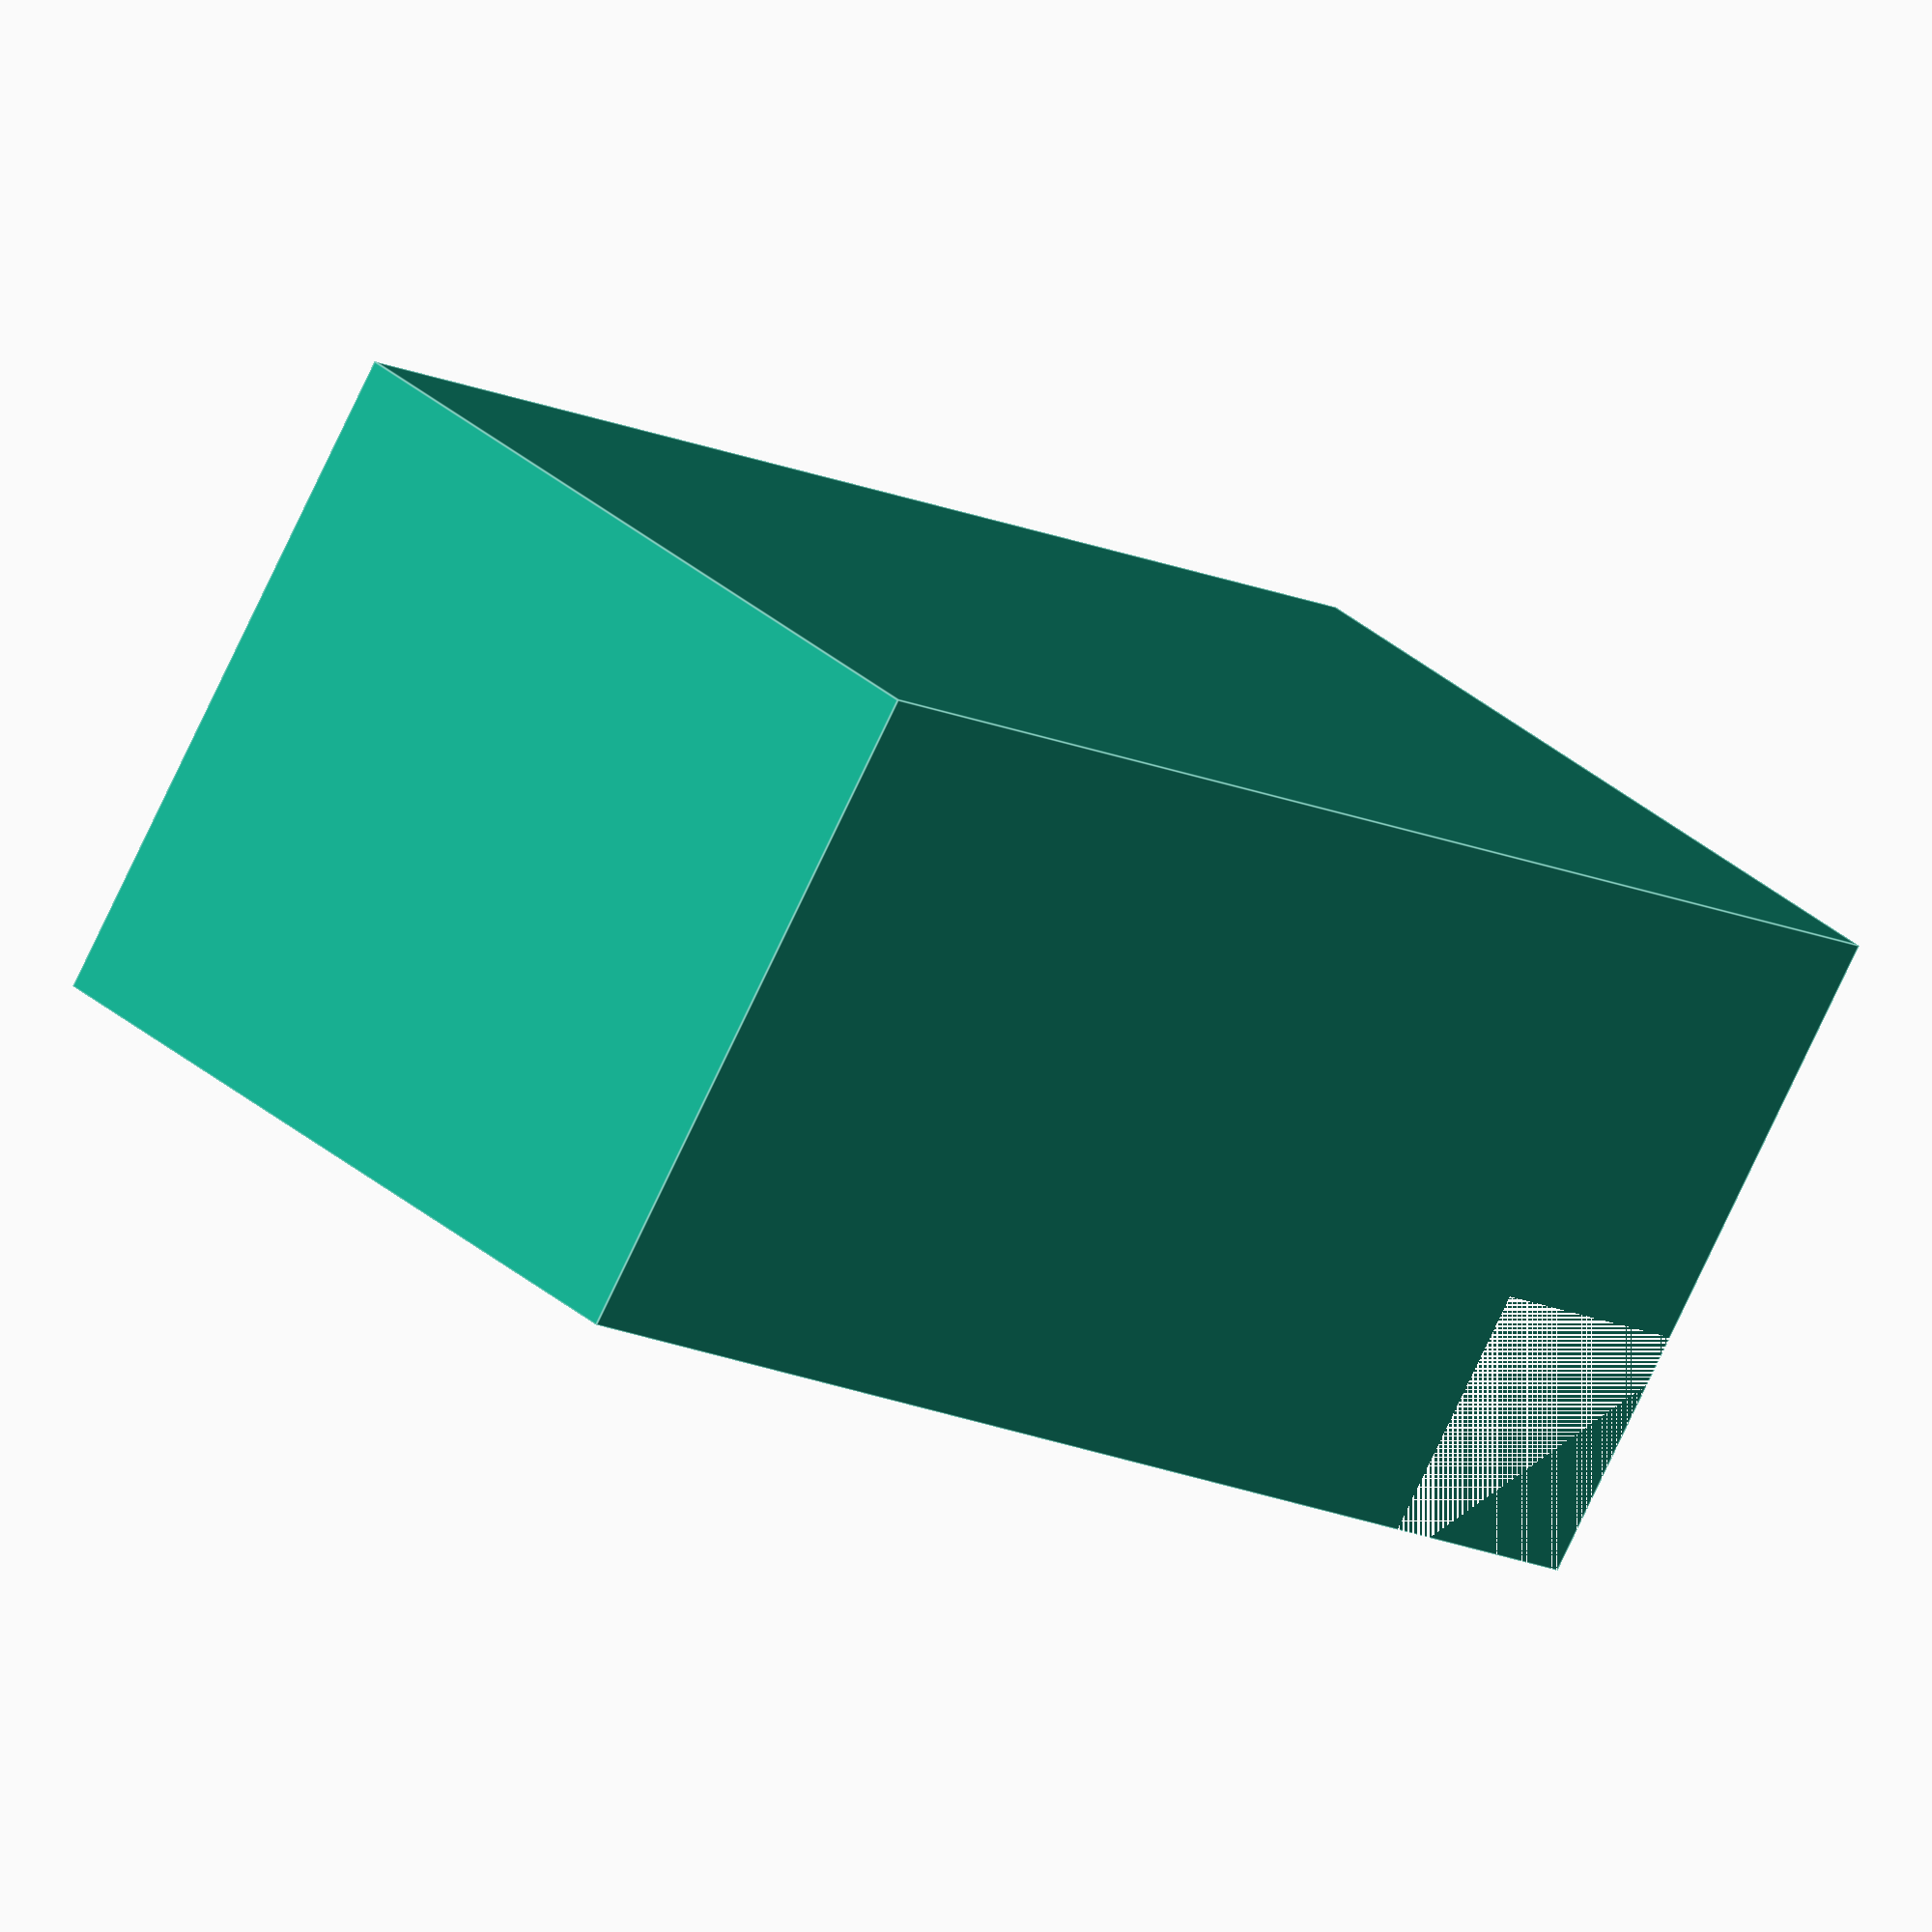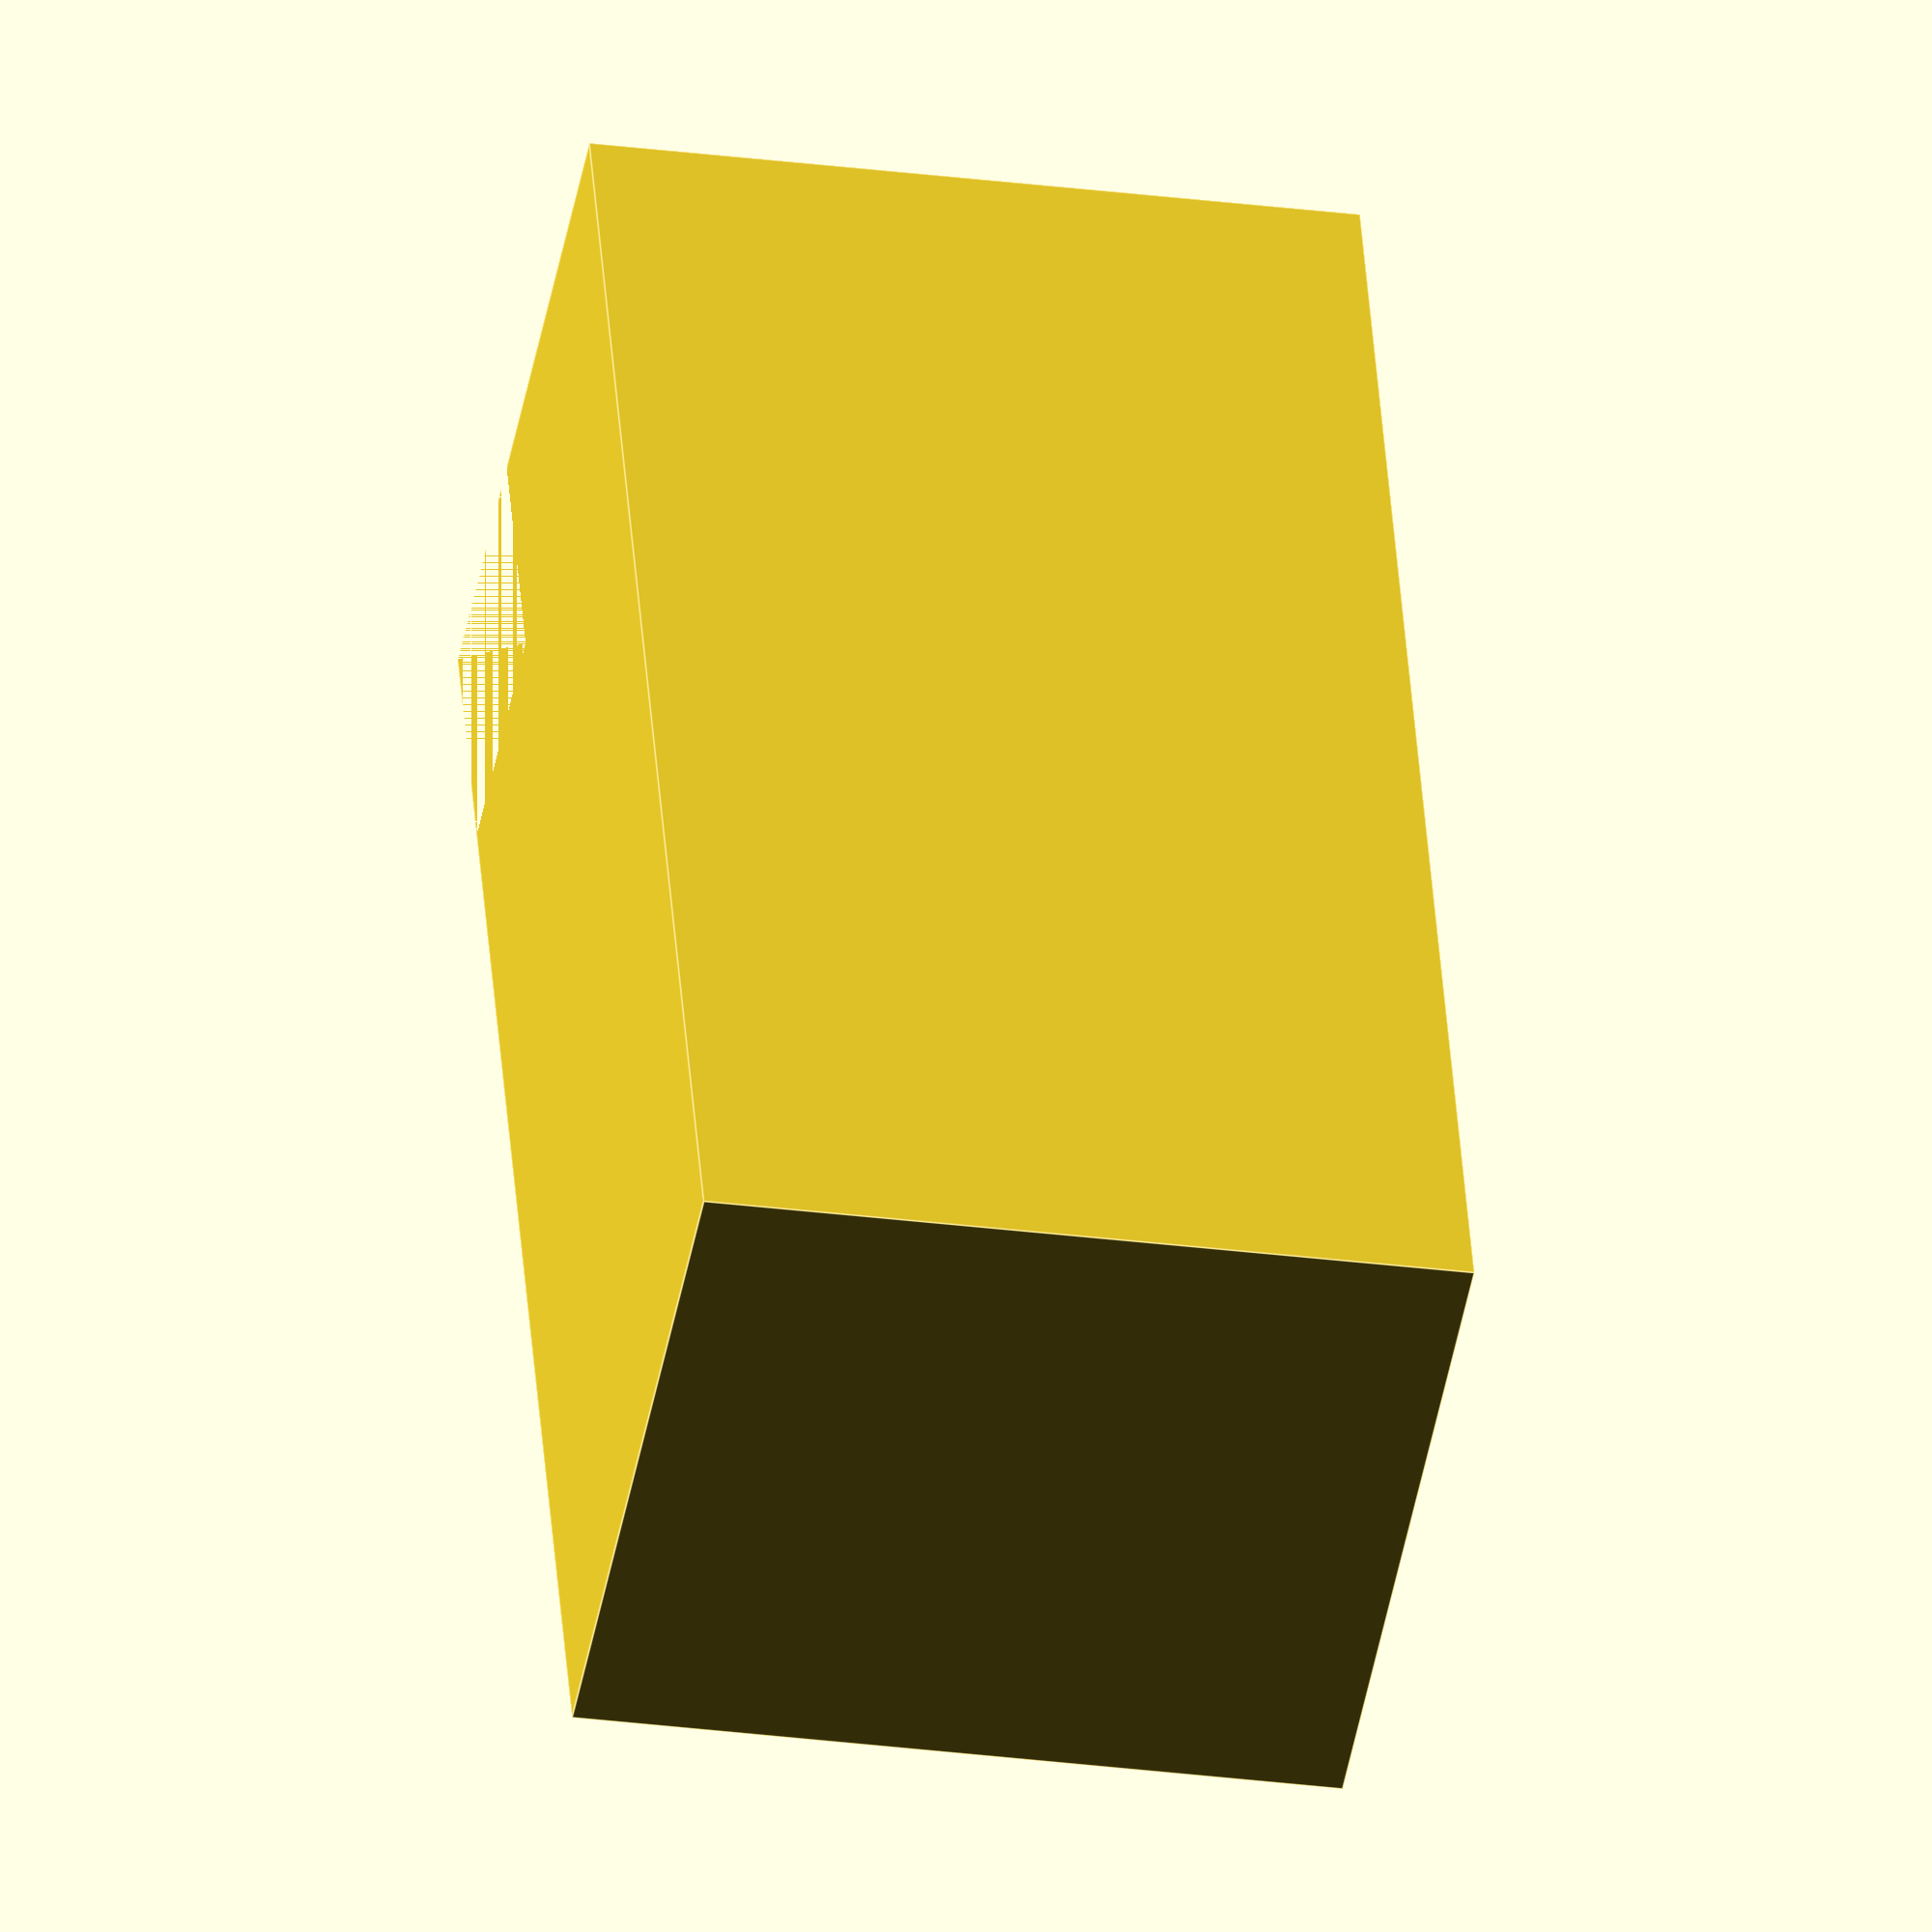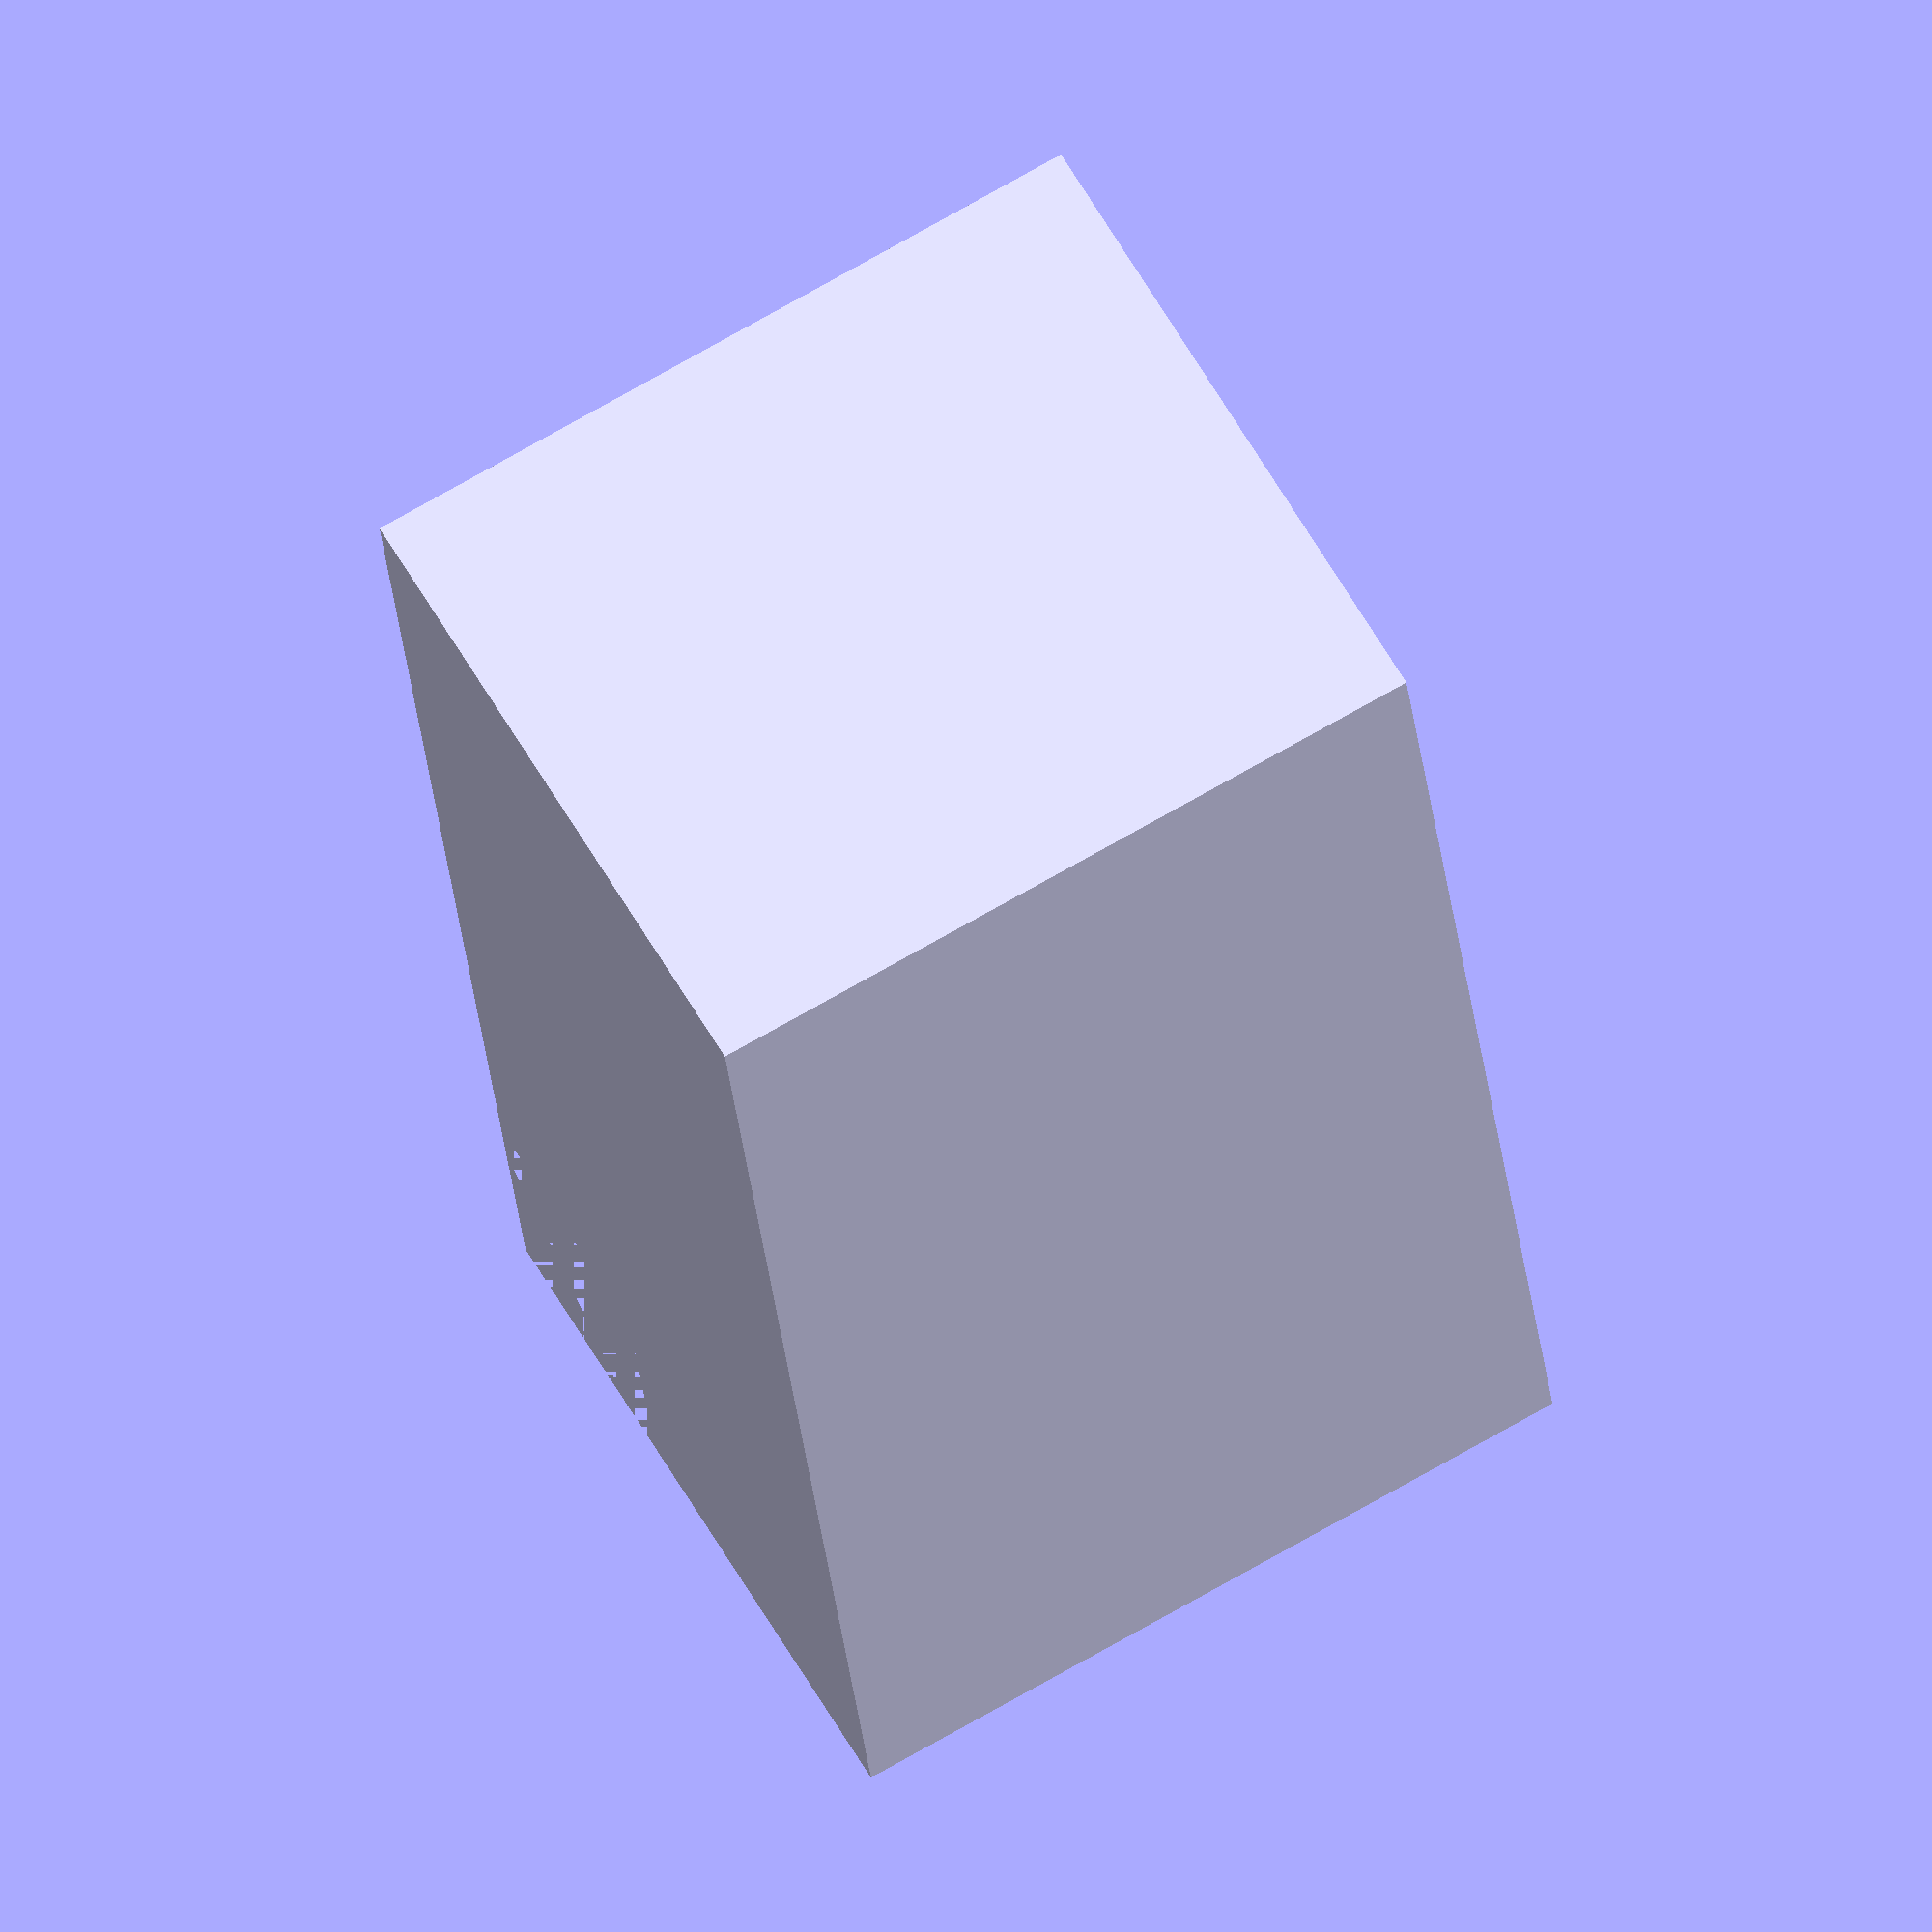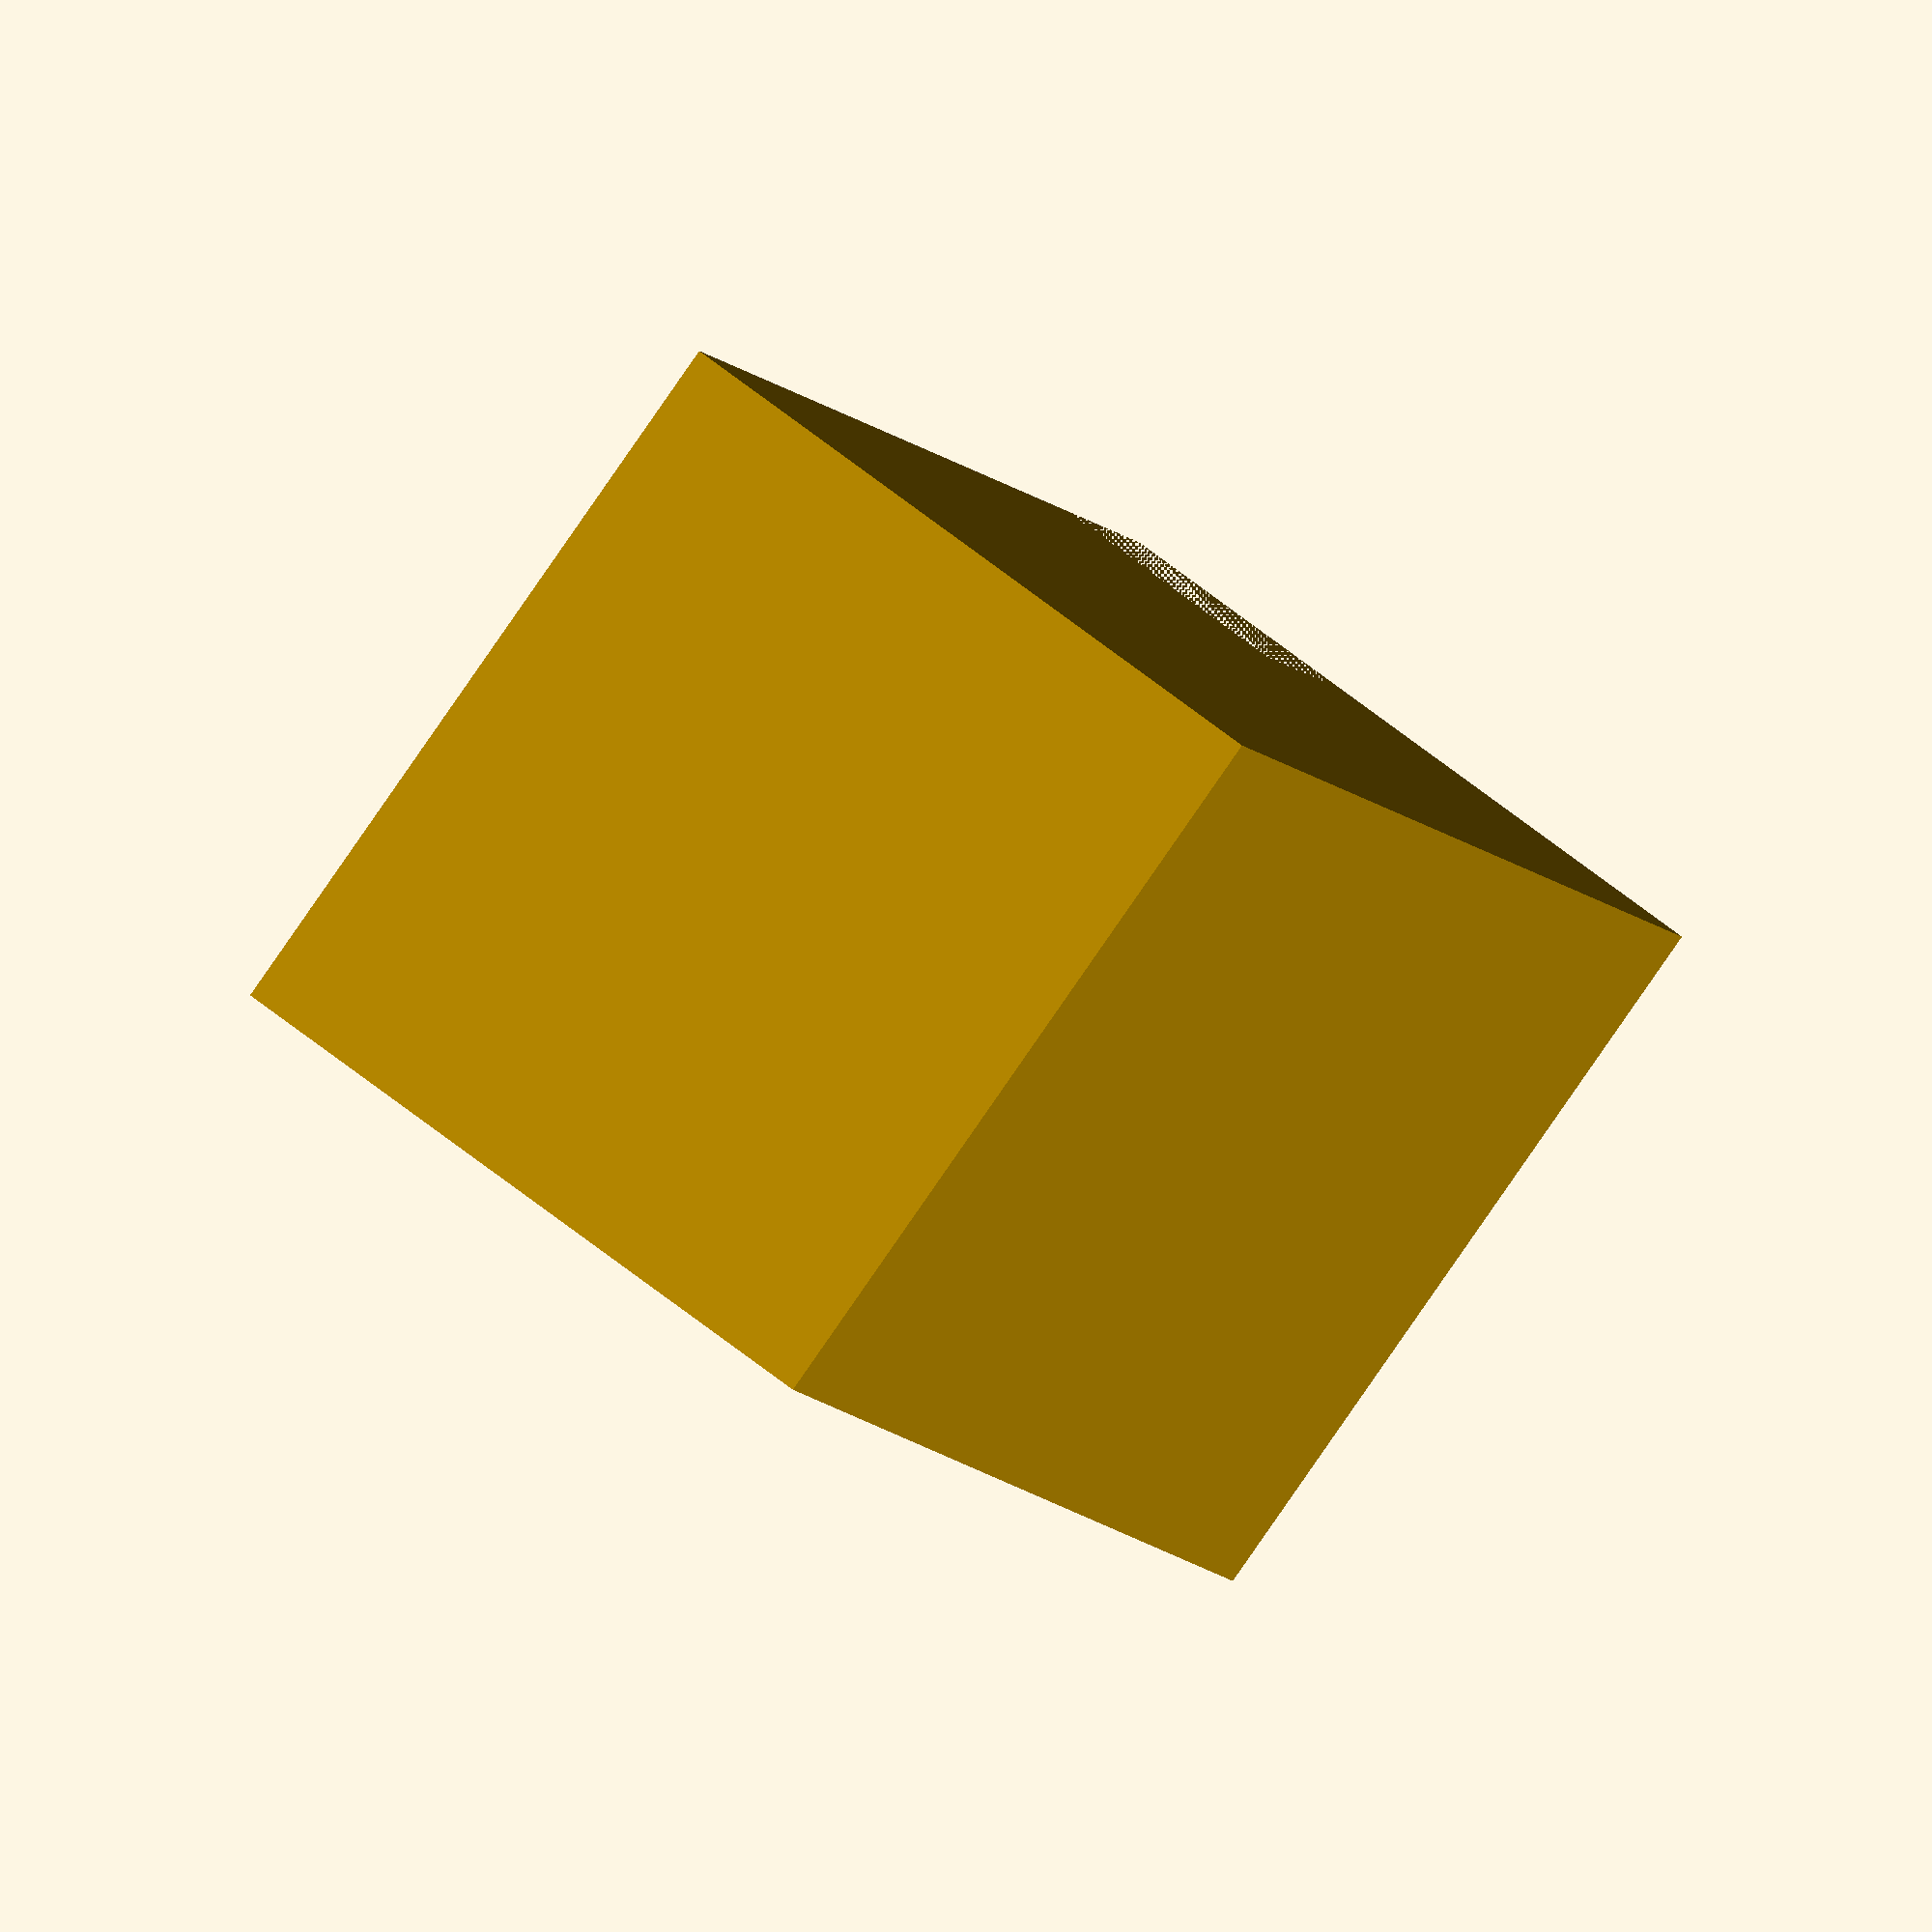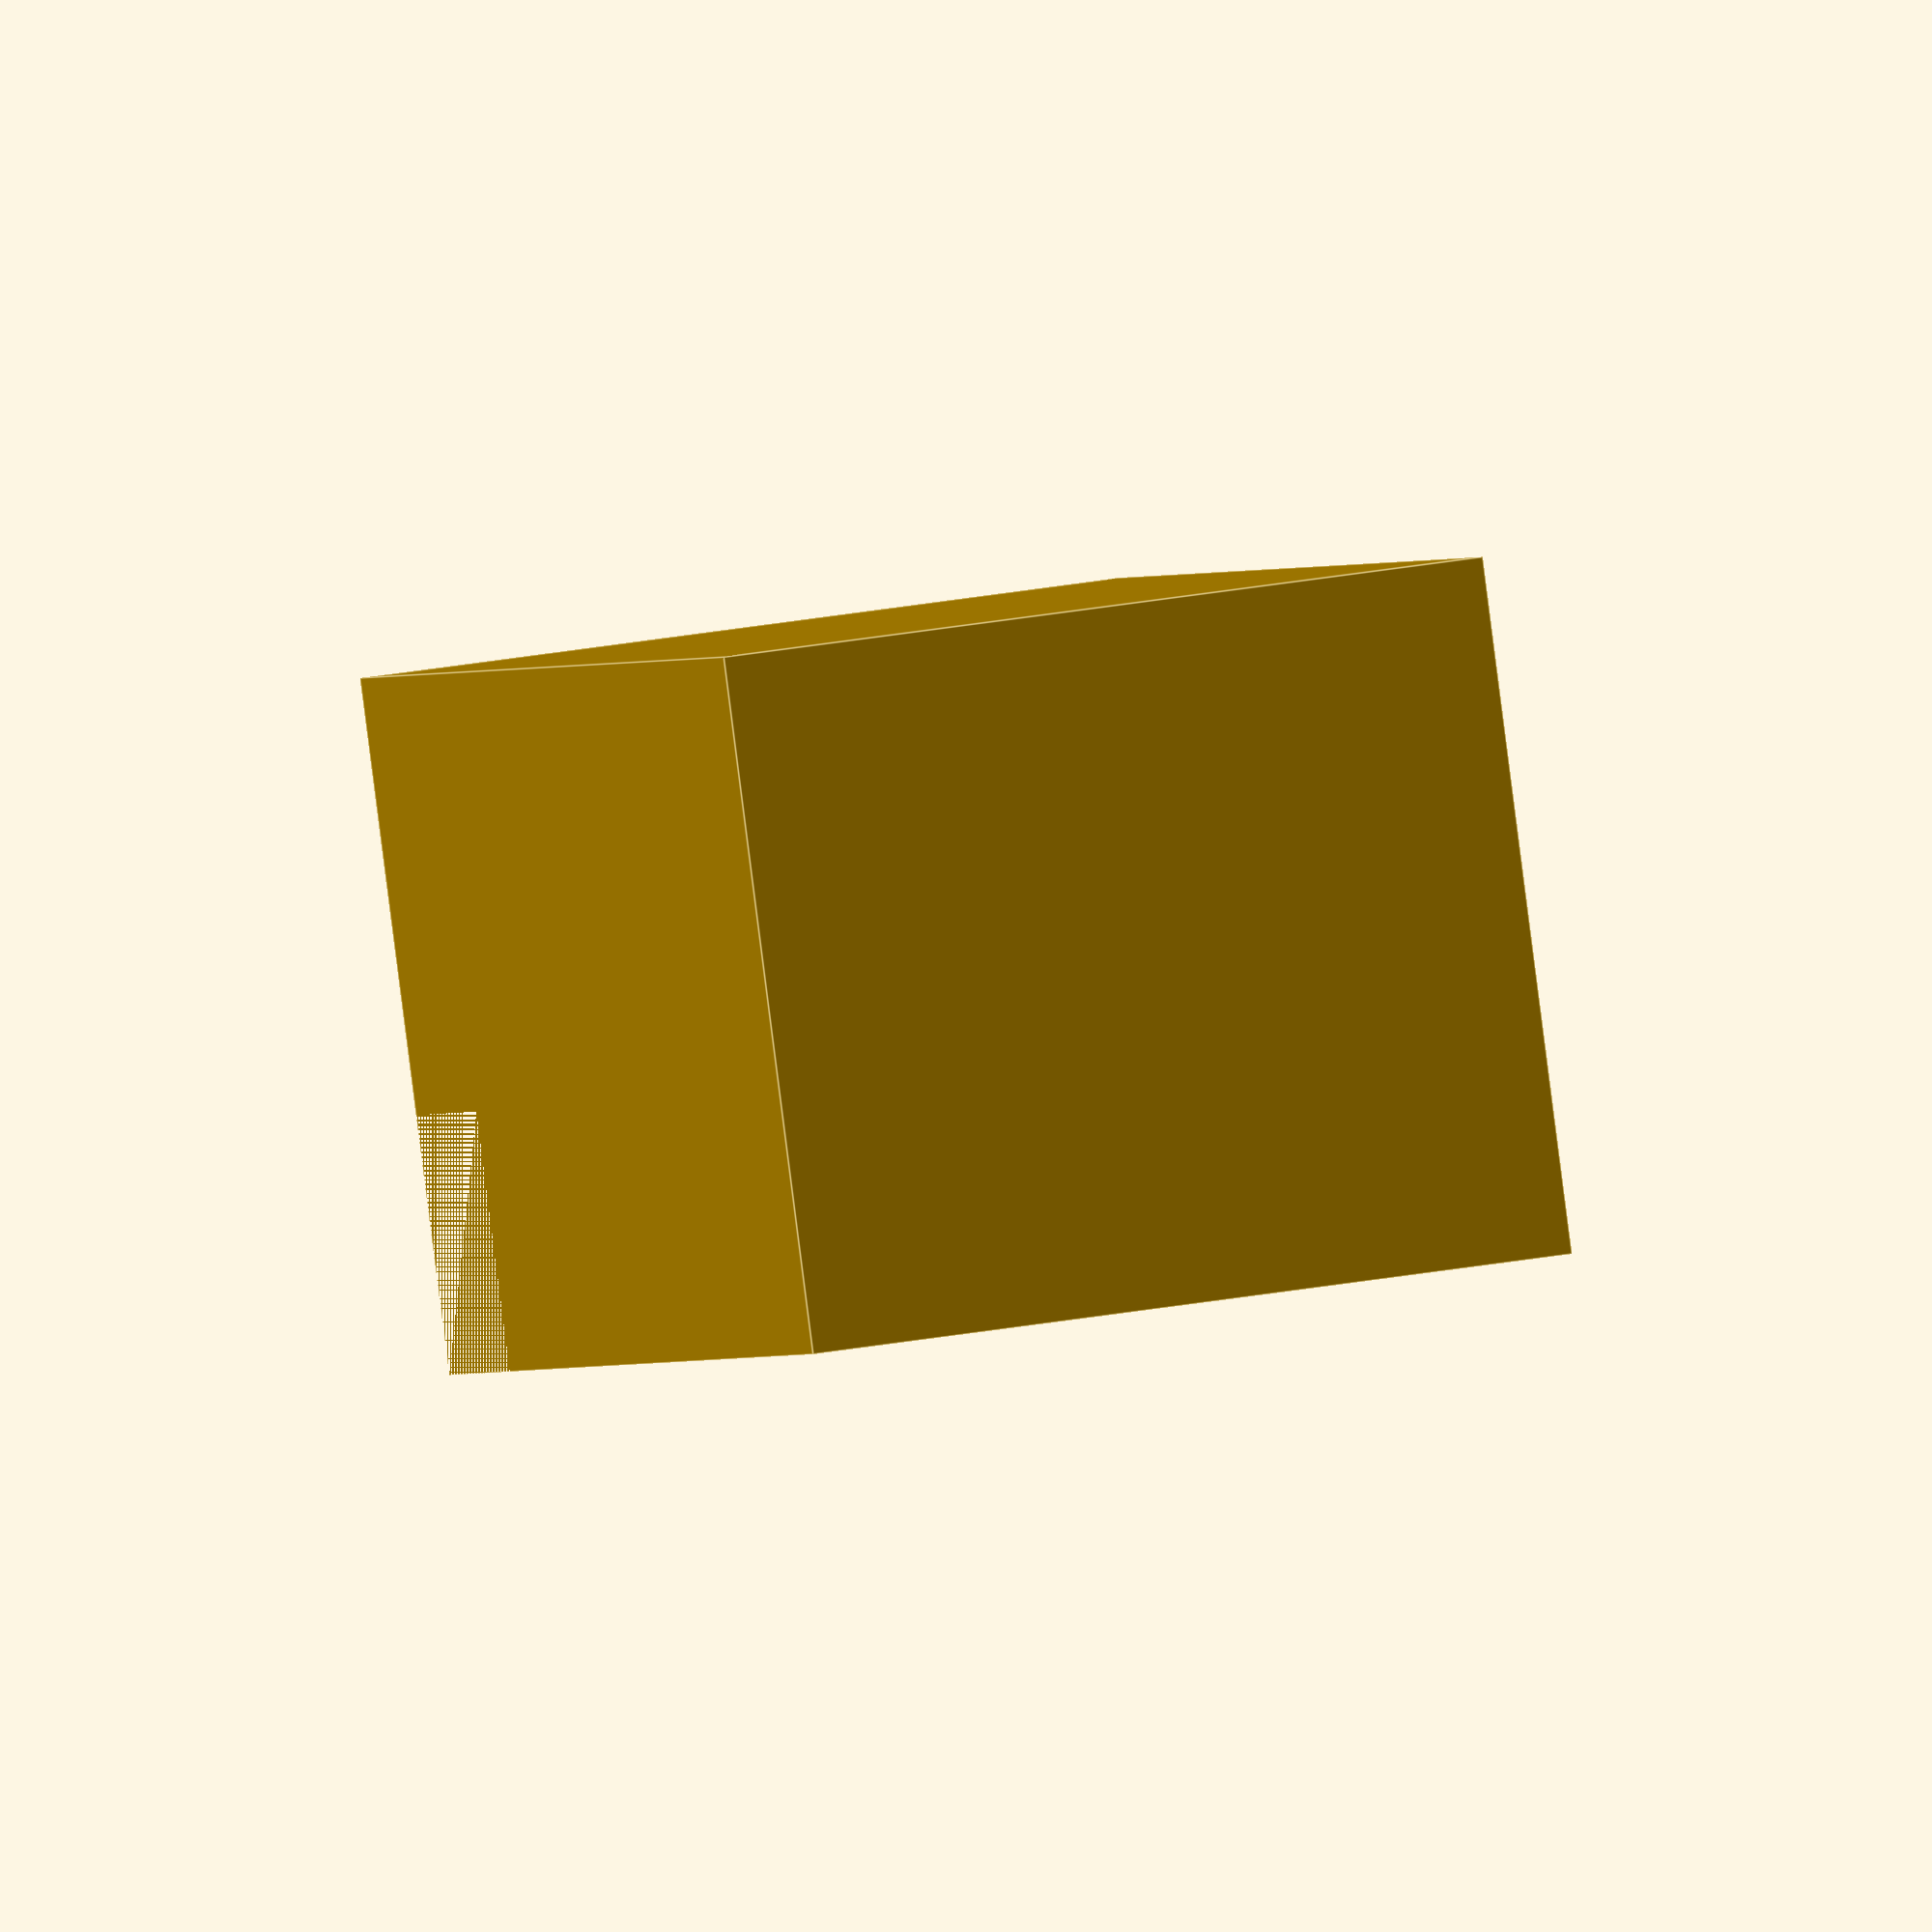
<openscad>
// Holder to prevent the grid from moving inside the frame
// For the laser-cut grid, use holder=0

// Actual inside width of the frame
frame_width = 217;

// Size of the grid
pixel_width = 16.6;
pixel_wall = 1;
pixel_height = 20;

pixels_x = 12;
pixels_y = 10;

// Size of the protruding parts holding the grid
holder = 5;

difference() {
	cube([(frame_width - pixel_width * pixels_x - pixel_wall) / 2 + holder, (frame_width - pixel_width * pixels_y - pixel_wall) / 2 + holder, pixel_height-5]);
	translate([(frame_width - pixel_width * pixels_x - pixel_wall) / 2, (frame_width - pixel_width * pixels_y - pixel_wall) / 2, 0])
		cube([holder+1, holder+1, pixel_height-5]);
}
</openscad>
<views>
elev=144.8 azim=305.1 roll=221.7 proj=o view=edges
elev=206.8 azim=201.2 roll=281.6 proj=o view=edges
elev=288.1 azim=169.3 roll=60.0 proj=o view=wireframe
elev=265.6 azim=160.1 roll=34.8 proj=o view=wireframe
elev=331.1 azim=118.8 roll=254.7 proj=o view=edges
</views>
